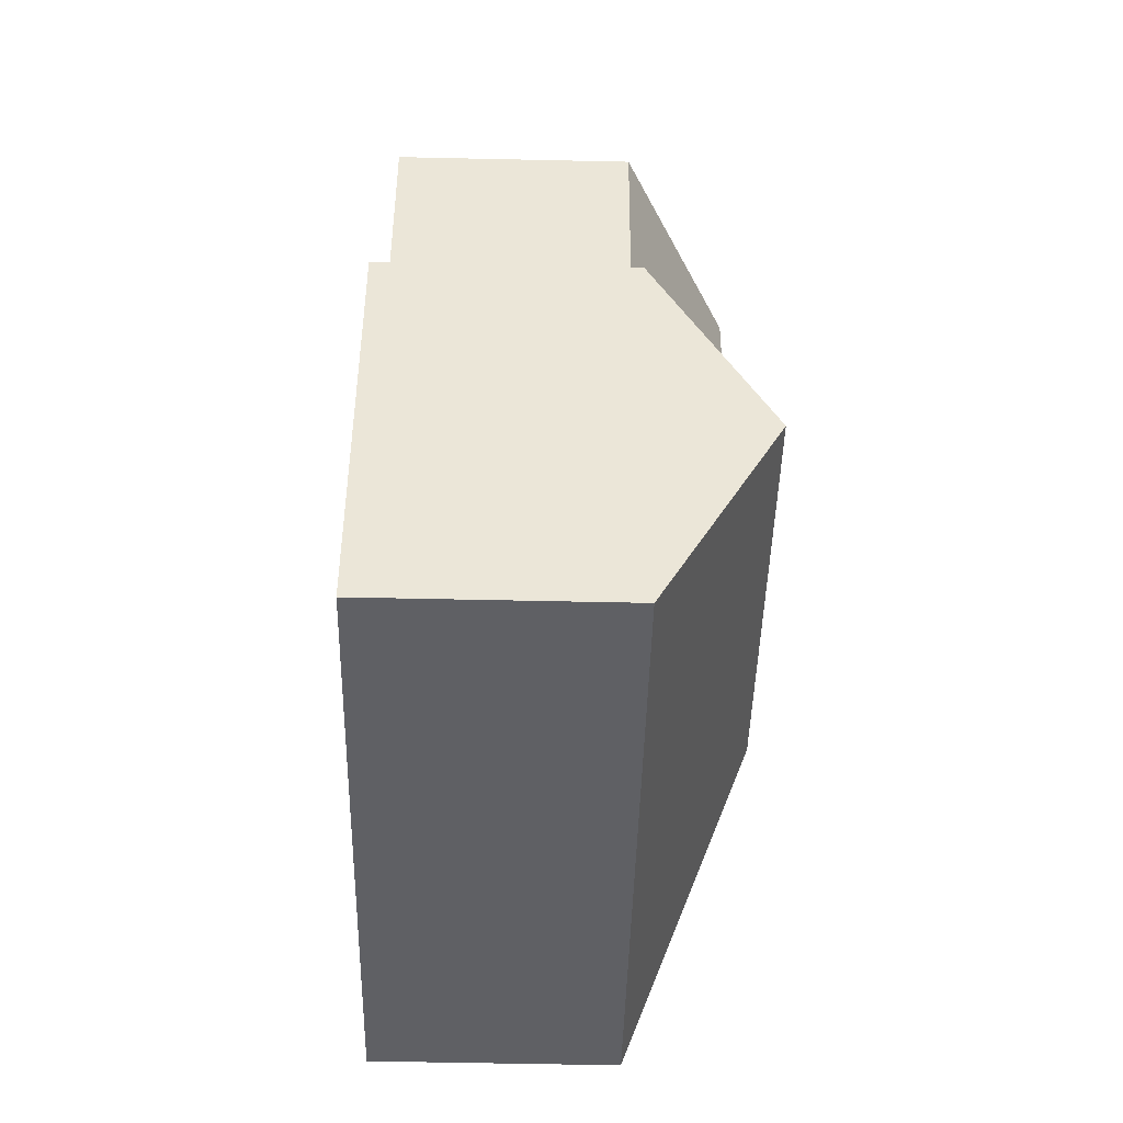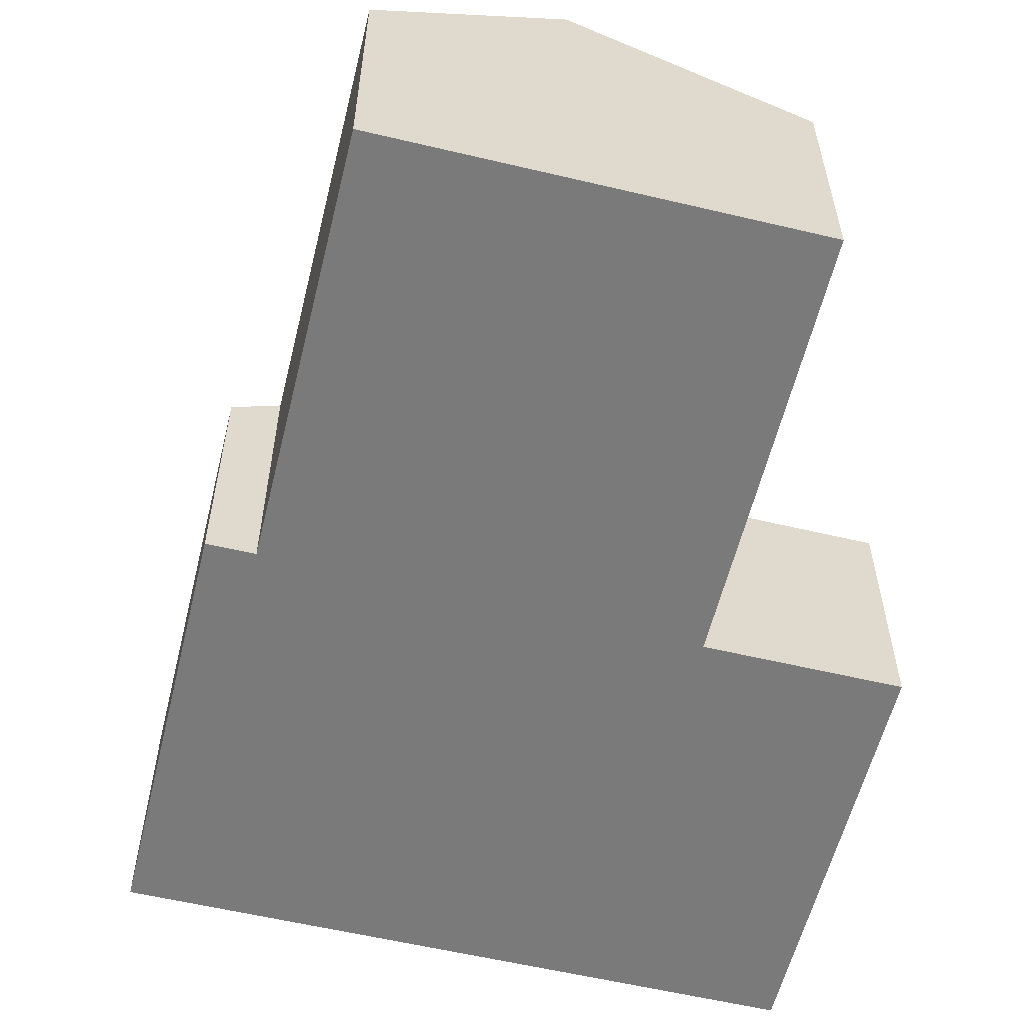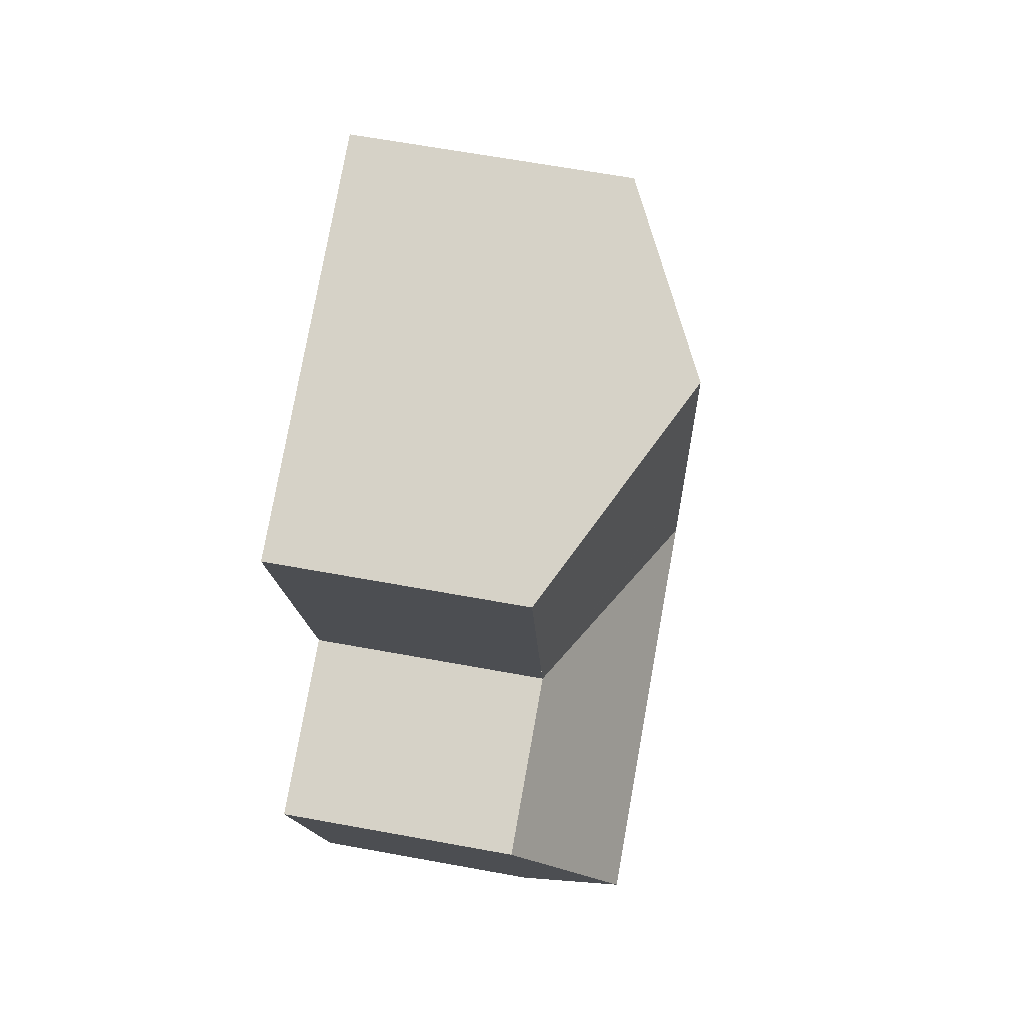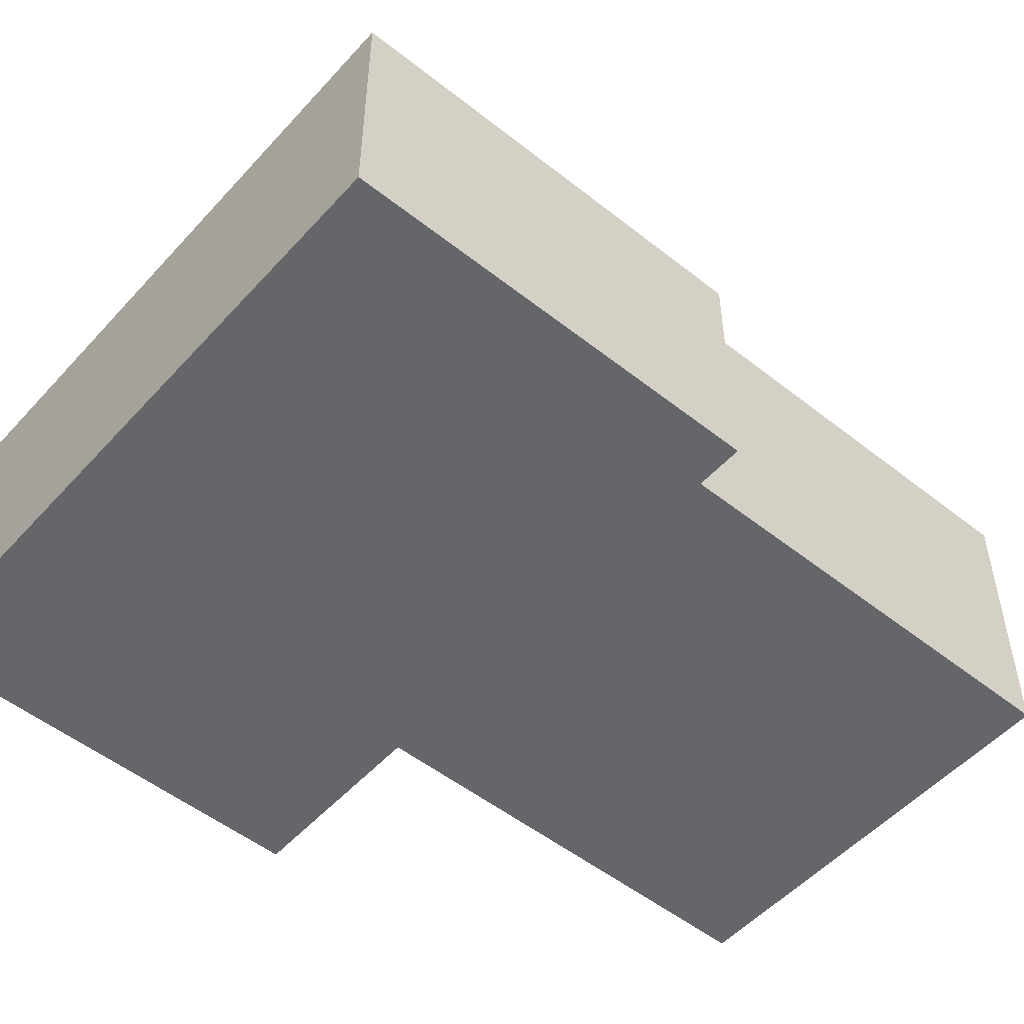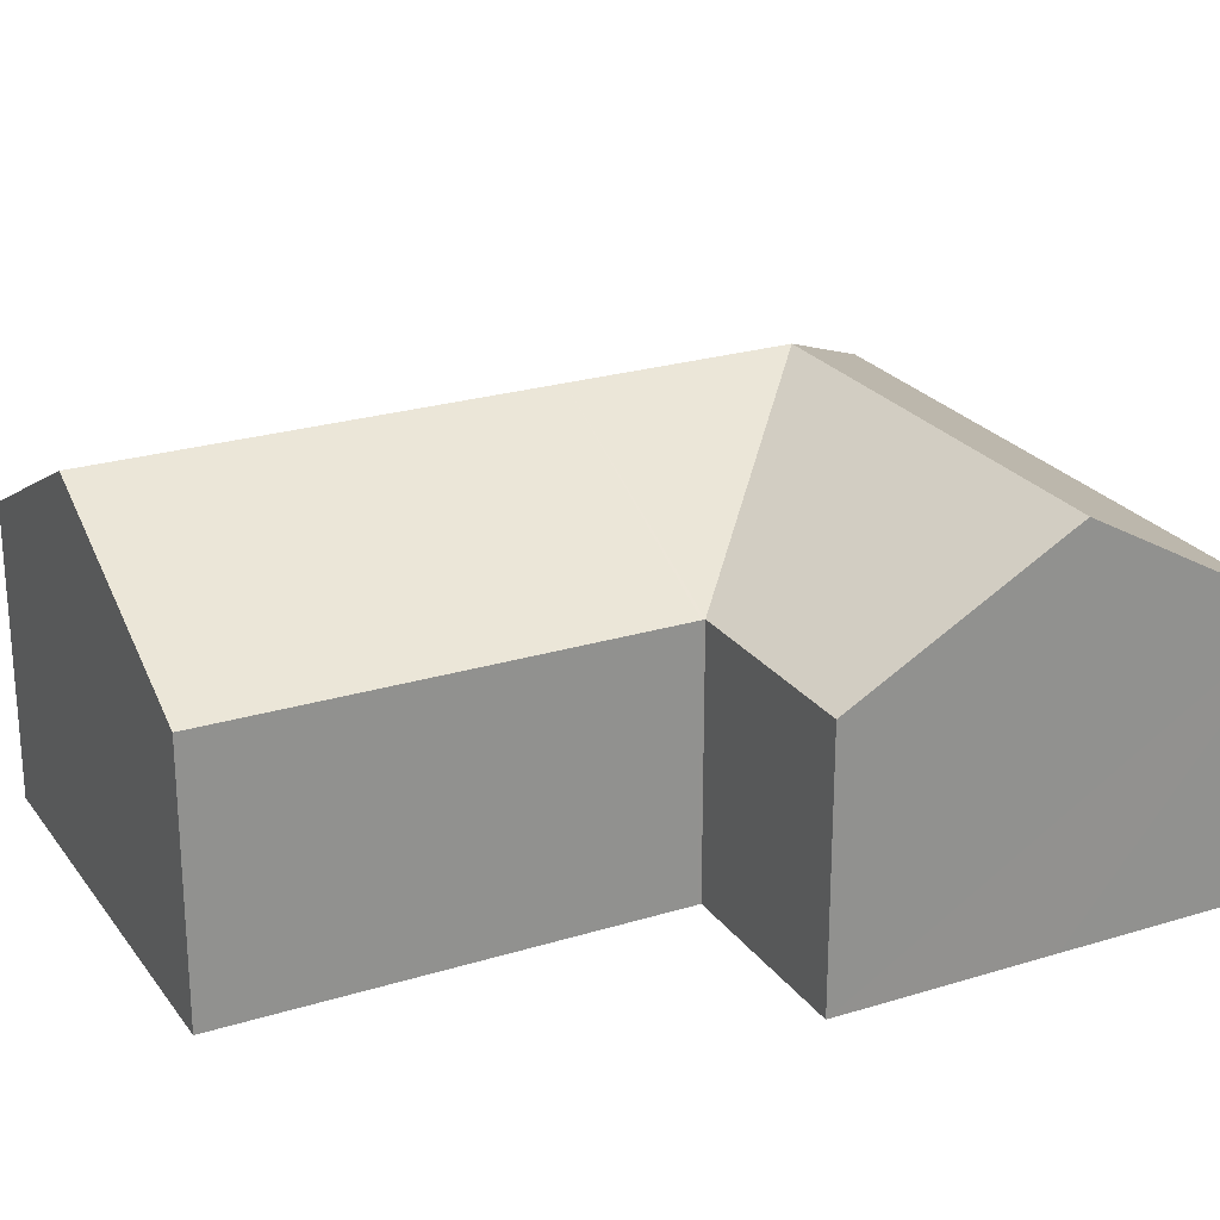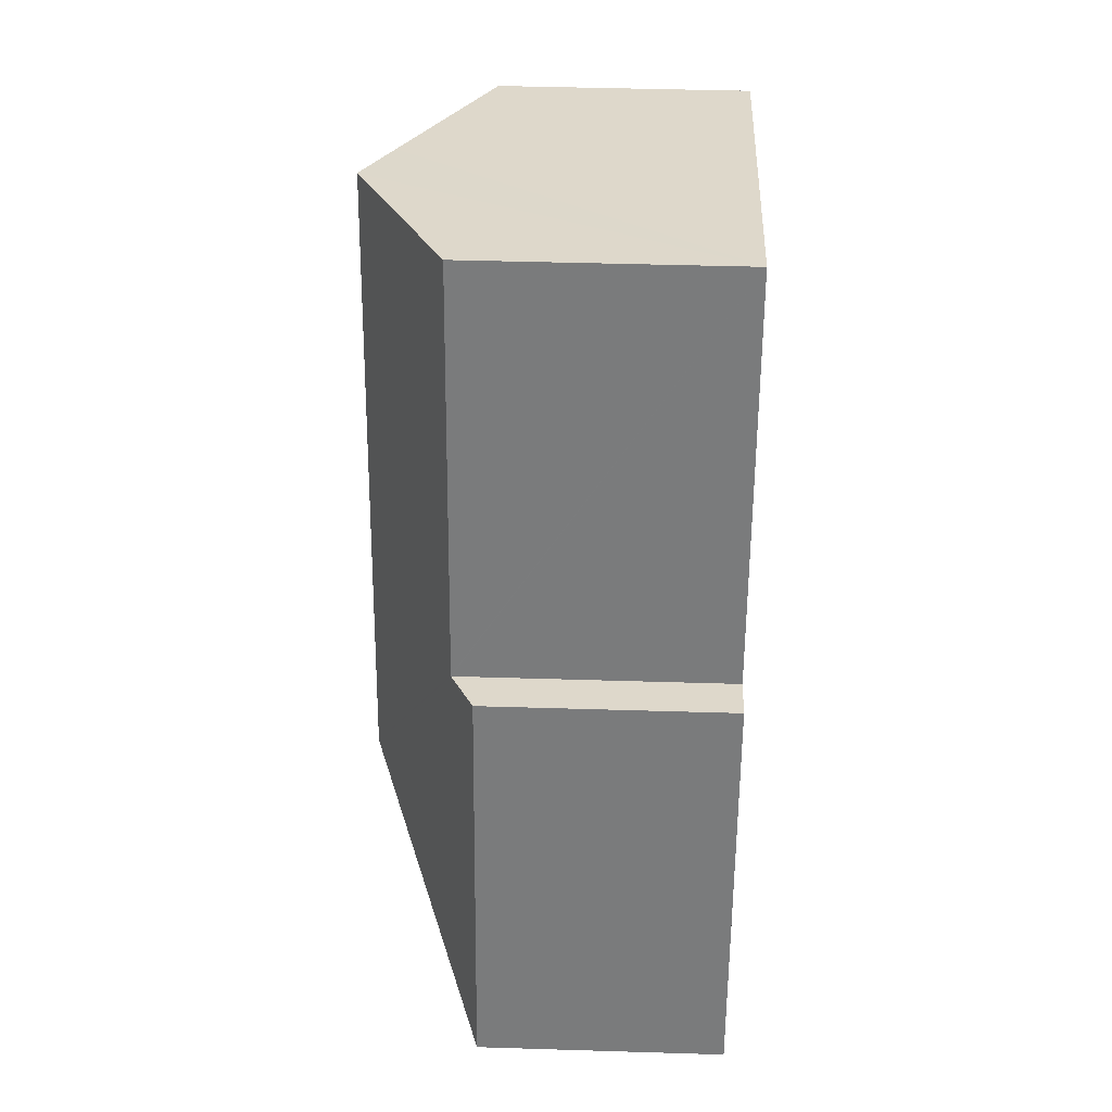
<metadata>
{"format":"obj","ext":"obj","renderer":"f3d","projection":"perspective","resolution":1024,"background":"white","views":[{"elev":-56.4,"azim":88.7,"up":"+Z"},{"elev":-58.1,"azim":-1.8,"up":"+Y"},{"elev":65.4,"azim":100.4,"up":"+Z"},{"elev":-51.9,"azim":-118.6,"up":"+Y"},{"elev":24.3,"azim":74.9,"up":"+Y"},{"elev":43.4,"azim":-87.9,"up":"+Z"}]}
</metadata>
<code>
v  9.887 11.42 11.38
v  17.04 7.79 9.864
v  17.01 7.793 9.766
v  18.34 7.795 16.08
v  12.64 11.42 24.32
v  14.47 10.49 23.93
v  19.75 7.806 22.81
v  15.75 11.42 3.344
v  8.506 11.42 4.883
v  17.11 7.793 9.746
v  22.66 7.793 8.567
v  21.55 11.42 2.112
v  22.51 8.863 6.626
v  22.91 7.793 8.513
v  14.39 7.793 -3.058
v  0 7.793 4.772e-16
v  20.19 7.793 -4.29
v  4.188 8.523 12.59
v  6.938 8.523 25.54
v  4.179 8.523 12.55
v  2.733 7.787 12.86
v  6.938 -1.564e-15 25.54
v  12.64 -1.489e-15 24.32
v  19.75 -1.397e-15 22.81
v  14.47 -1.466e-15 23.93
v  17.01 -5.98e-16 9.766
v  17.11 -5.968e-16 9.746
v  22.91 -5.213e-16 8.513
v  22.66 -5.246e-16 8.567
v  4.179 -7.686e-16 12.55
v  2.733 -7.874e-16 12.86
v  18.34 -9.844e-16 16.08
v  17.04 7.788 9.864
v  17.04 -6.04e-16 9.864
v  22.51 -4.057e-16 6.626
v  21.55 -1.293e-16 2.112
v  20.19 2.627e-16 -4.29
v  14.39 1.872e-16 -3.058
v  0 0 0
v  4.188 -7.712e-16 12.59
g defaultobject
f 1 2 3
f 1 4 2
f 4 1 5
f 4 5 6
f 4 6 7
f 3 8 9
f 8 3 10
f 8 10 11
f 8 11 12
f 12 11 13
f 13 11 14
f 9 1 3
f 9 15 16
f 15 9 8
f 15 8 17
f 17 8 12
f 5 18 19
f 20 16 21
f 16 20 9
f 9 20 18
f 9 18 1
f 1 18 5
f 22 5 19
f 5 22 6
f 6 22 7
f 7 22 23
f 7 23 24
f 24 23 25
f 26 10 3
f 10 26 11
f 11 26 14
f 14 26 27
f 14 27 28
f 28 27 29
f 21 30 20
f 30 21 31
f 24 4 7
f 4 24 32
f 4 32 33
f 33 32 34
f 33 34 3
f 3 34 26
f 28 13 14
f 13 28 12
f 12 28 17
f 17 28 35
f 17 35 36
f 17 36 37
f 37 15 17
f 15 37 16
f 16 37 38
f 16 38 39
f 39 21 16
f 21 39 31
f 18 22 19
f 22 18 20
f 22 20 40
f 40 20 30
f 24 30 32
f 30 24 40
f 40 24 25
f 40 25 22
f 22 25 23
f 36 38 37
f 38 36 39
f 39 36 35
f 39 35 28
f 39 28 26
f 39 26 31
f 26 28 29
f 26 29 27
f 31 26 30
f 30 26 34
f 30 34 32

</code>
